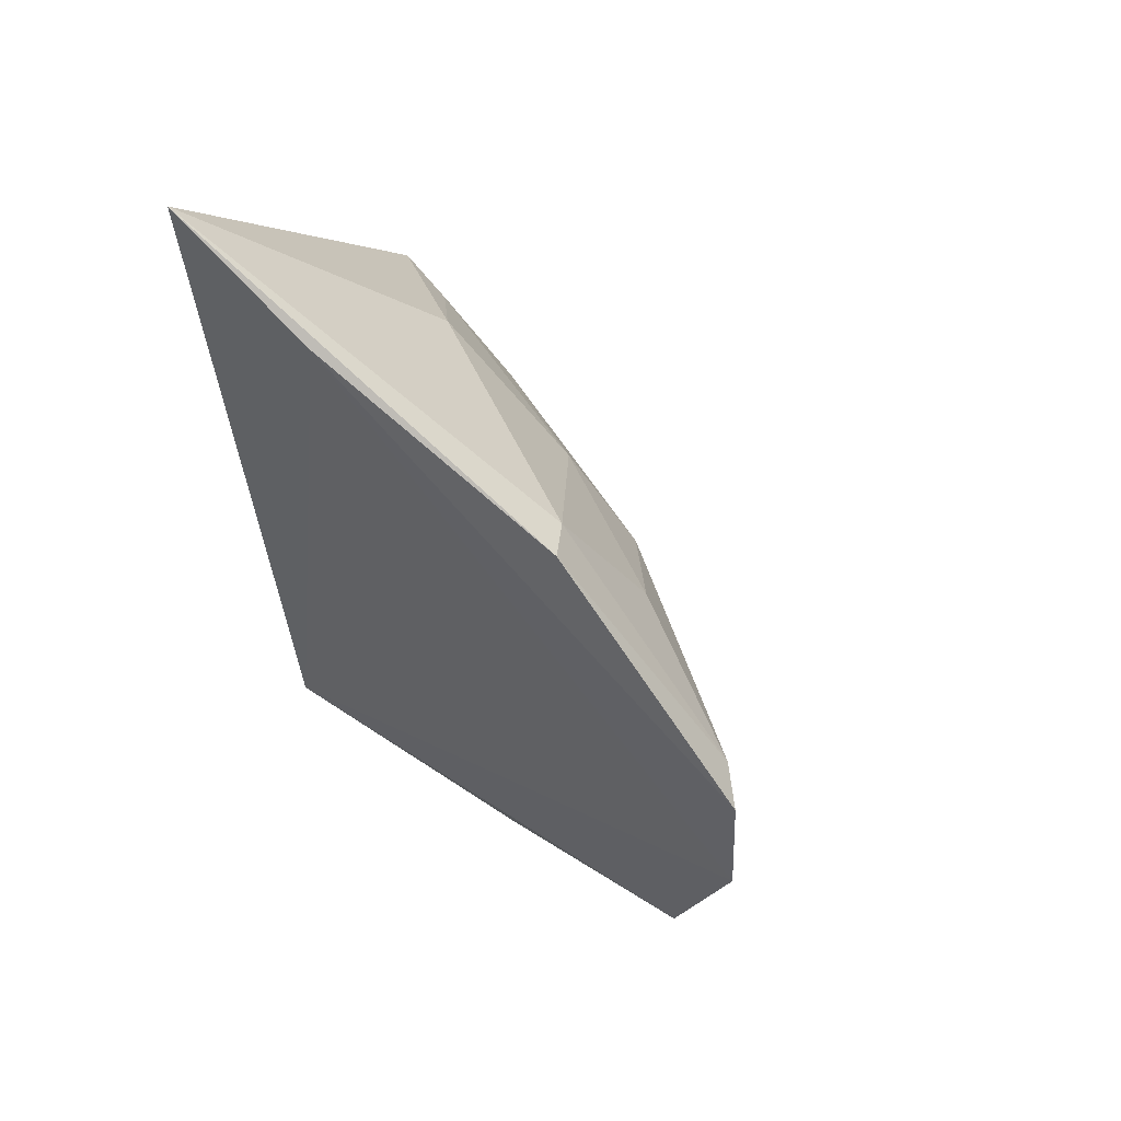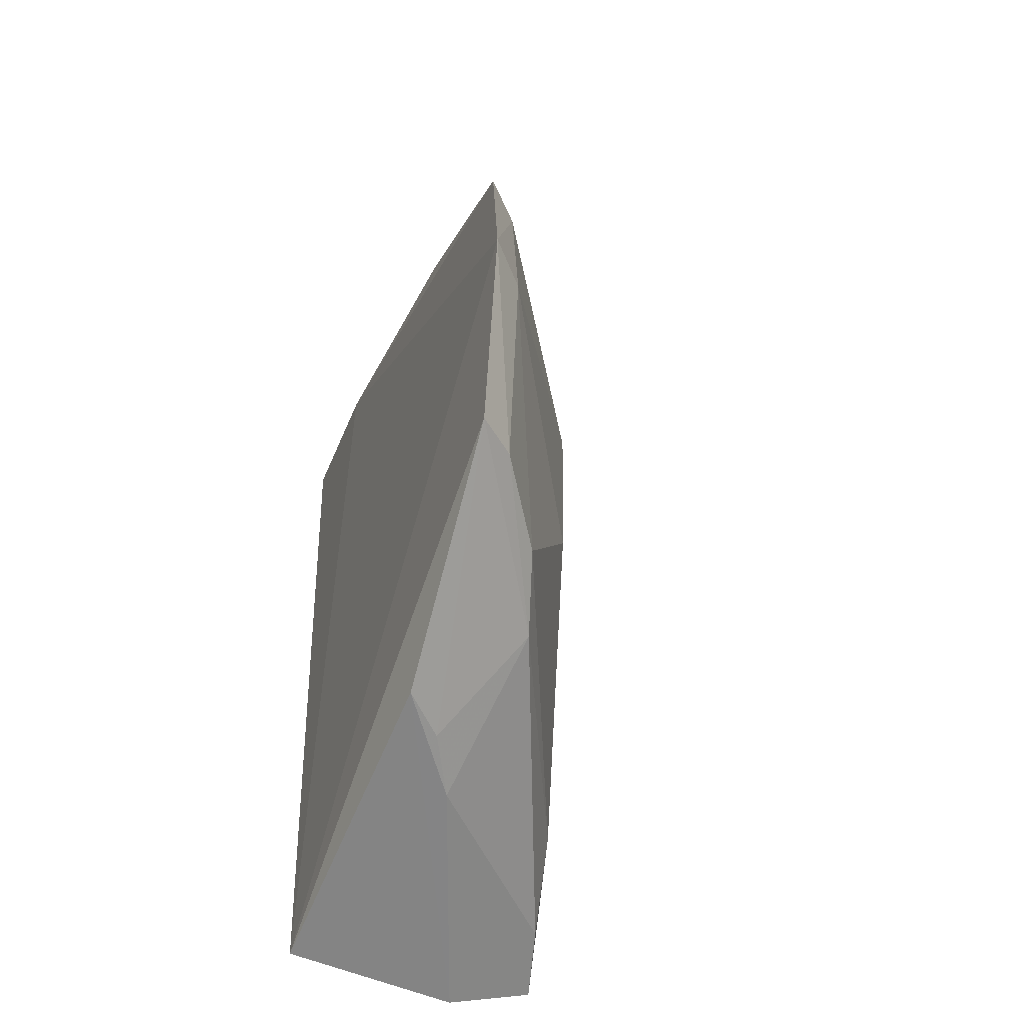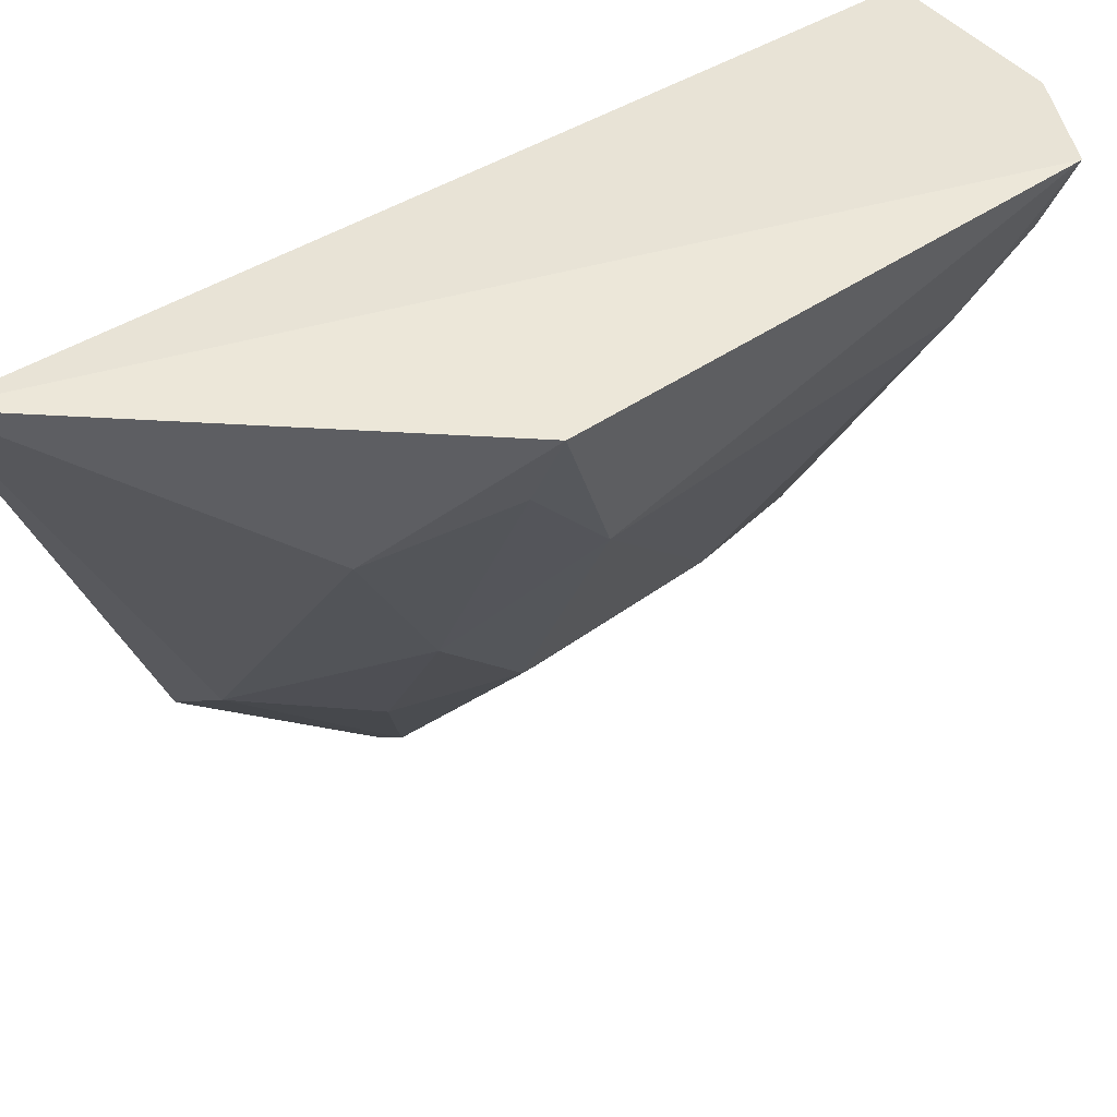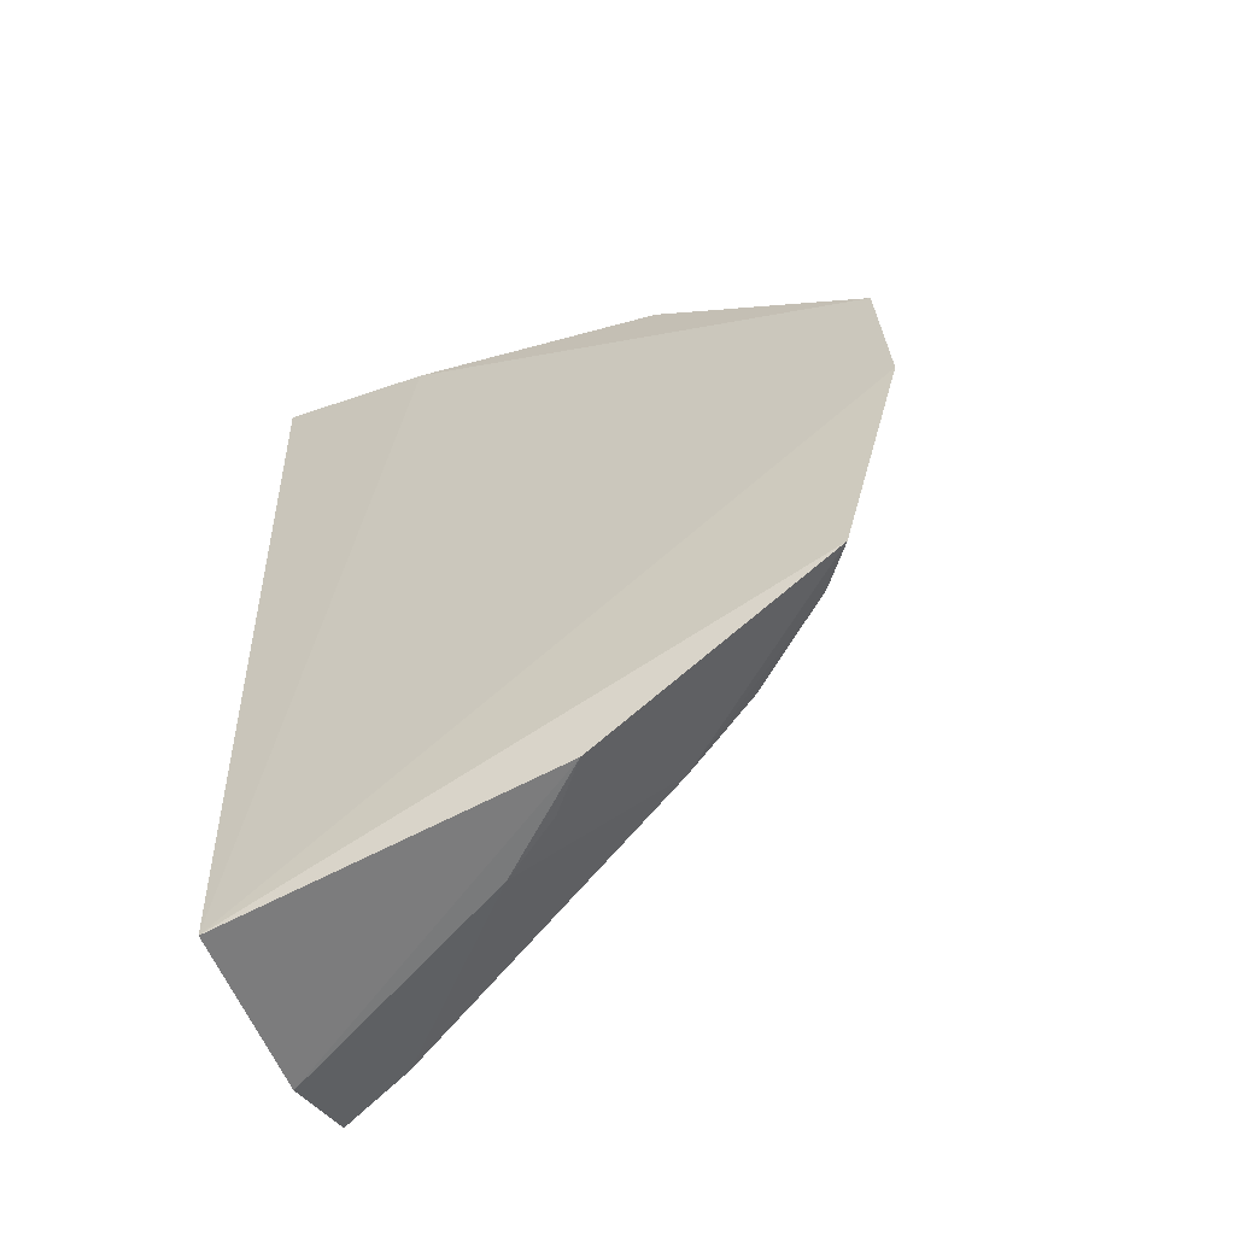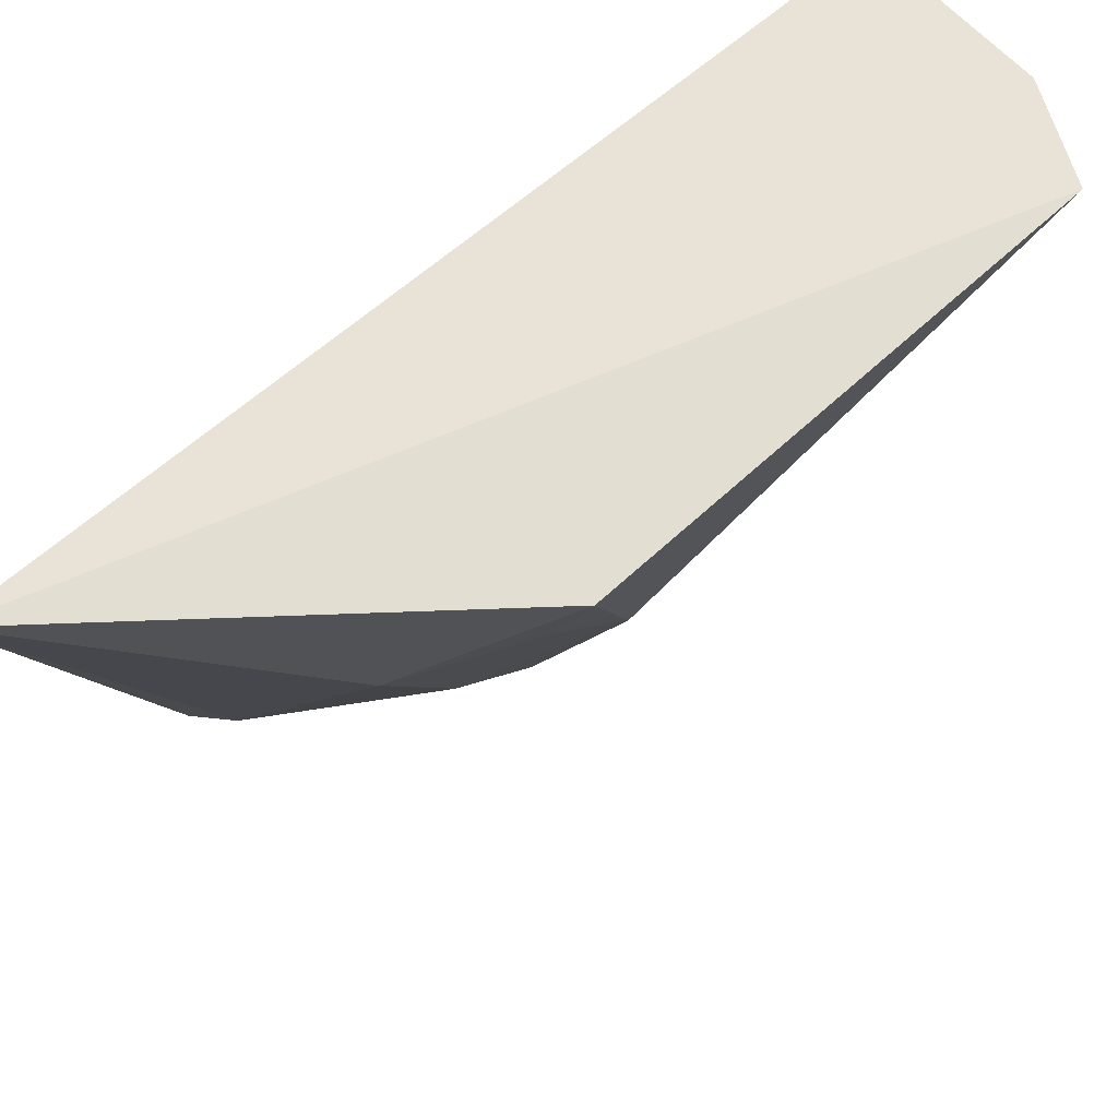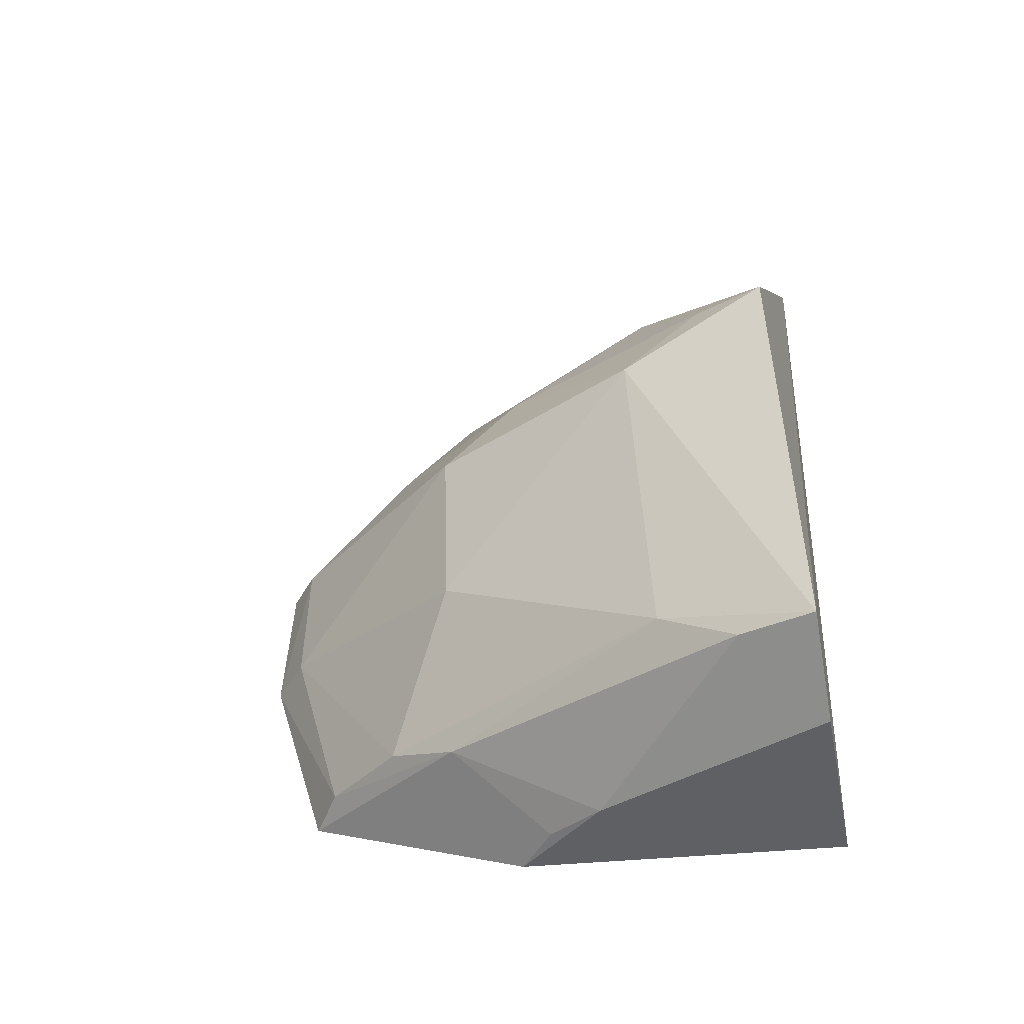
<metadata>
{"format":"obj","ext":"obj","renderer":"f3d","projection":"perspective","resolution":1024,"background":"white","views":[{"elev":57.1,"azim":-52.0,"up":"+Z"},{"elev":-56.2,"azim":-22.9,"up":"+Z"},{"elev":47.7,"azim":52.3,"up":"+Y"},{"elev":-59.6,"azim":-64.9,"up":"+Z"},{"elev":65.4,"azim":46.3,"up":"+Y"},{"elev":-45.1,"azim":106.6,"up":"+Z"}]}
</metadata>
<code>
v 0.02718 -0.1014 0.04965
v 0.04214 -0.1014 0.03275
v 0.0427 -0.1008 0.008108
v 0.02884 -0.1022 0.00481
v 0.02661 -0.1348 0.02401
v 0.02921 -0.1221 0.04088
v 0.02672 -0.1098 0.04643
v 0.03624 -0.1213 0.03042
v 0.02752 -0.1312 0.01268
v 0.03656 -0.1092 0.03842
v 0.0271 -0.1234 0.04201
v 0.041 -0.1095 0.02974
v 0.02831 -0.1327 0.03159
v 0.02886 -0.1189 0.006929
v 0.0326 -0.125 0.01273
v 0.03606 -0.1172 0.03446
v 0.02644 -0.1344 0.03165
v 0.0405 -0.1087 0.0116
v 0.03191 -0.1251 0.03445
v 0.02863 -0.1327 0.02411
v 0.03796 -0.1013 0.005452
v 0.03402 -0.1212 0.0111
v 0.04078 -0.1052 0.03332
v 0.03614 -0.1211 0.02058
v 0.02952 -0.1295 0.01321
v 0.03279 -0.1138 0.006626
v 0.04146 -0.1047 0.0087
v 0.03103 -0.1168 0.007034
f 1 2 3
f 1 3 4
f 7 1 4
f 7 4 5
f 9 5 4
f 10 2 1
f 10 1 6
f 11 6 1
f 11 1 7
f 12 3 2
f 13 6 11
f 14 9 4
f 16 10 6
f 16 8 12
f 17 11 7
f 17 7 5
f 17 13 11
f 17 5 13
f 18 3 12
f 19 13 8
f 19 6 13
f 19 16 6
f 19 8 16
f 20 13 5
f 20 8 13
f 21 14 4
f 21 4 3
f 22 18 15
f 23 16 12
f 23 12 2
f 23 2 10
f 23 10 16
f 24 18 12
f 24 12 8
f 24 15 18
f 24 20 15
f 24 8 20
f 25 20 5
f 25 5 9
f 25 15 20
f 25 22 15
f 25 9 22
f 26 21 3
f 26 14 21
f 27 3 18
f 27 18 22
f 27 26 3
f 27 22 26
f 28 22 9
f 28 9 14
f 28 26 22
f 28 14 26

</code>
